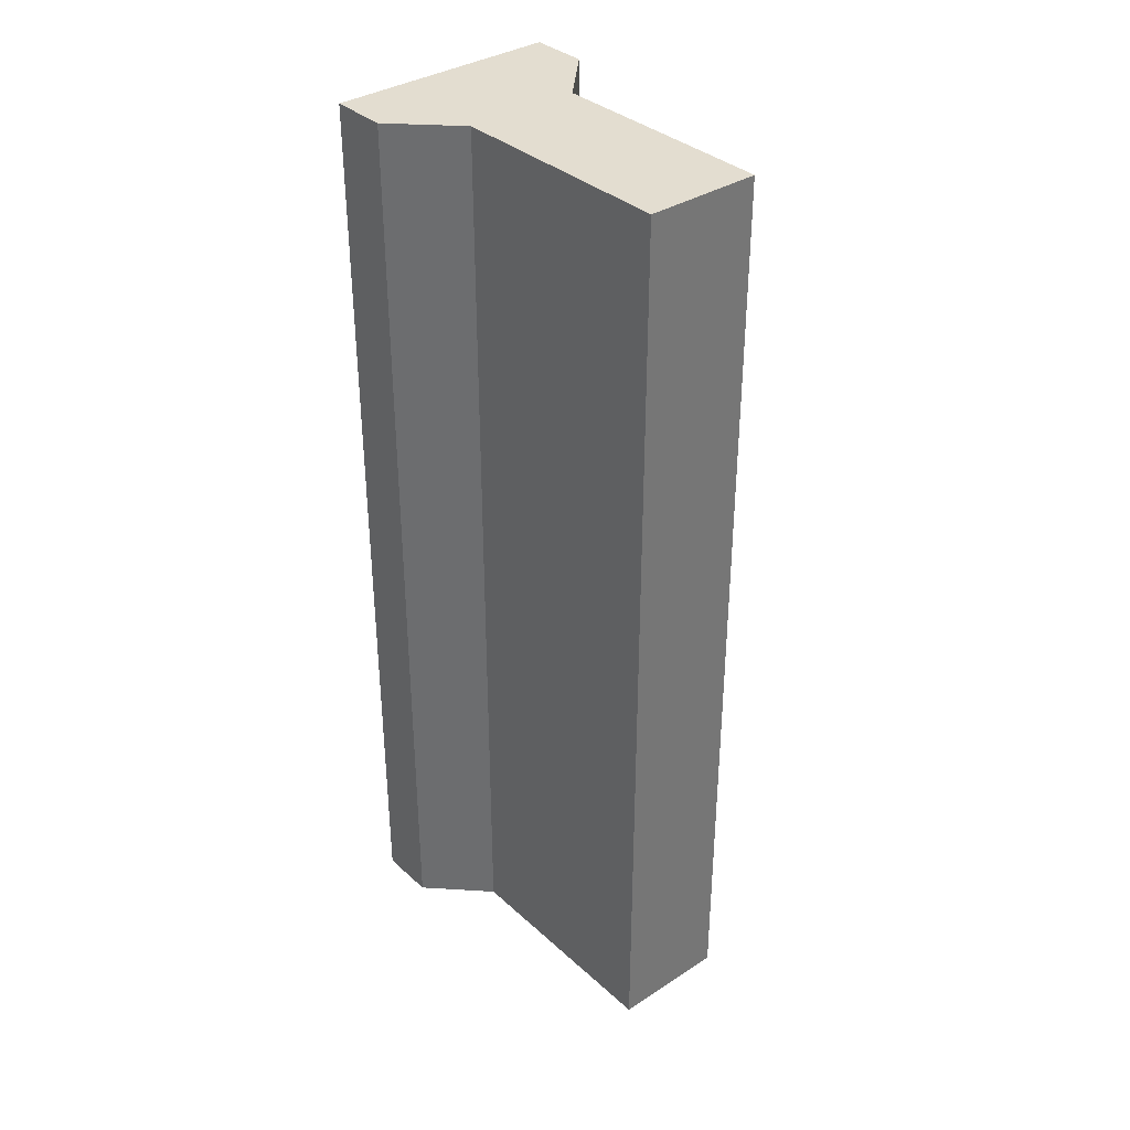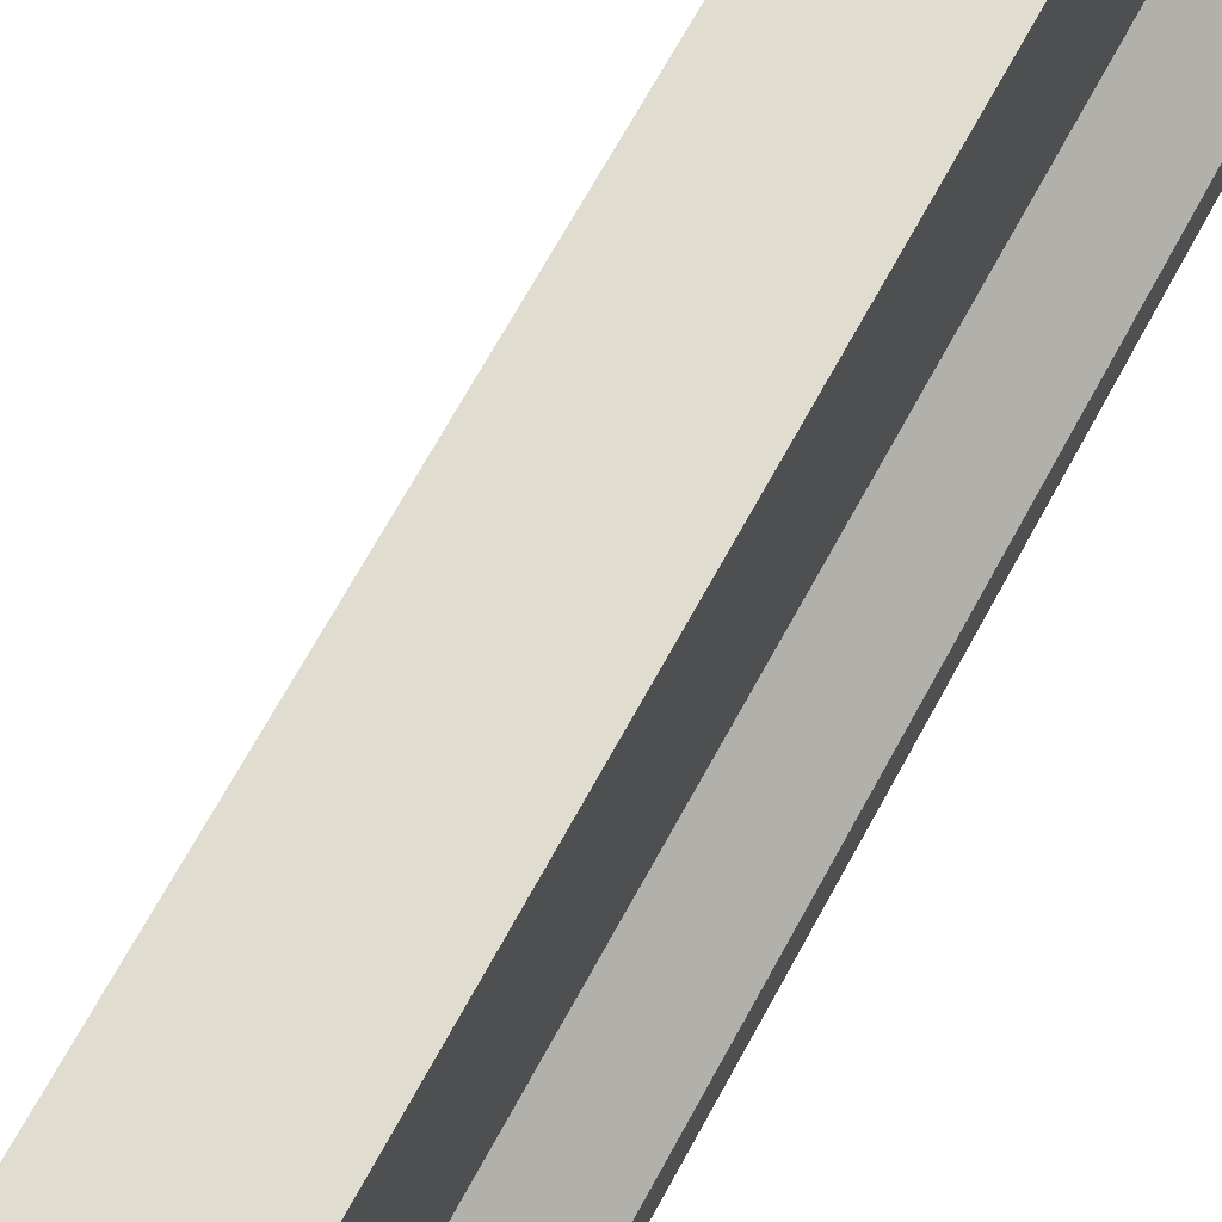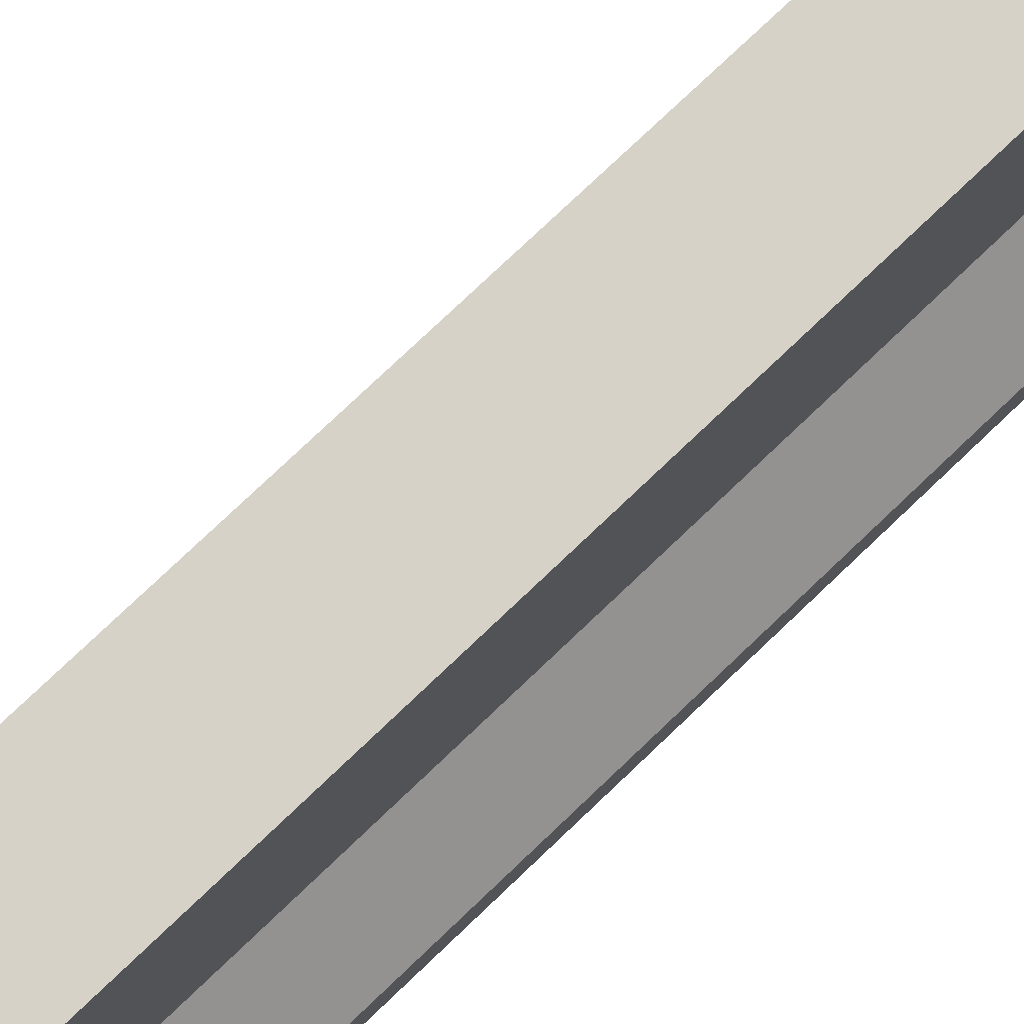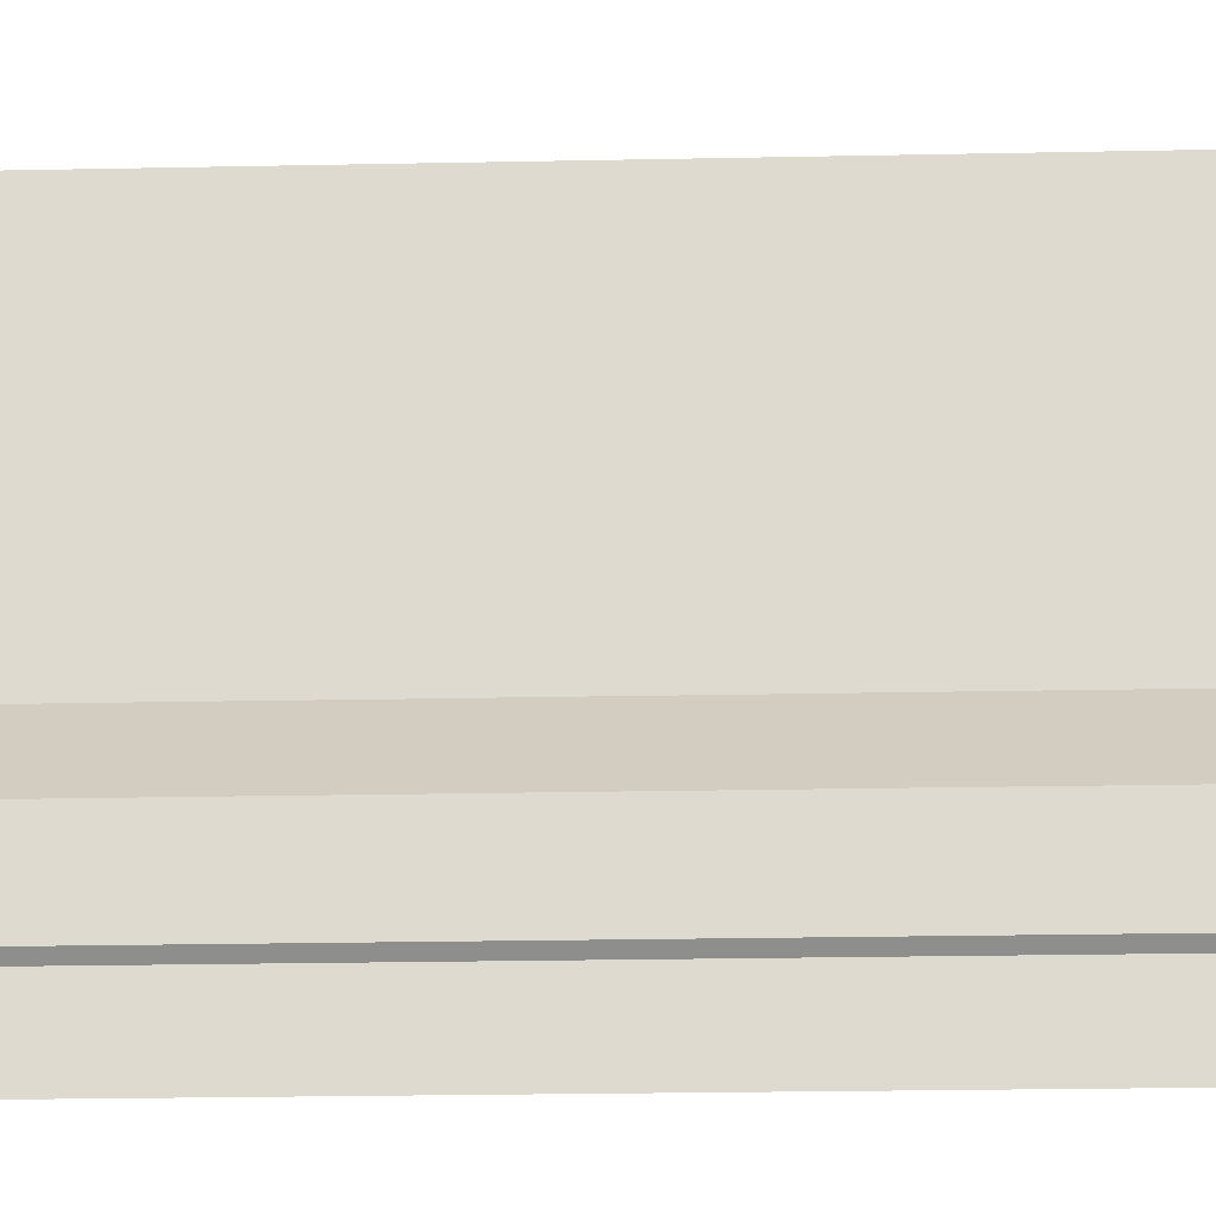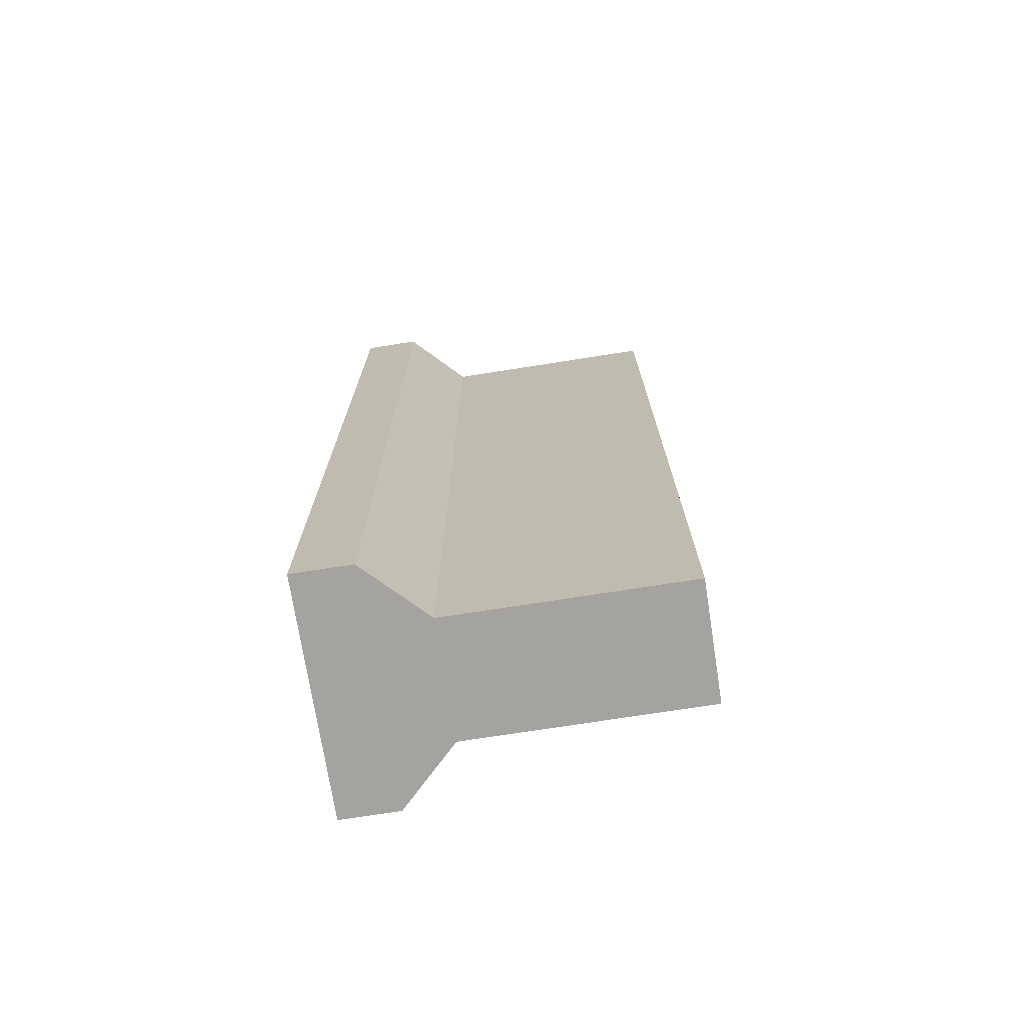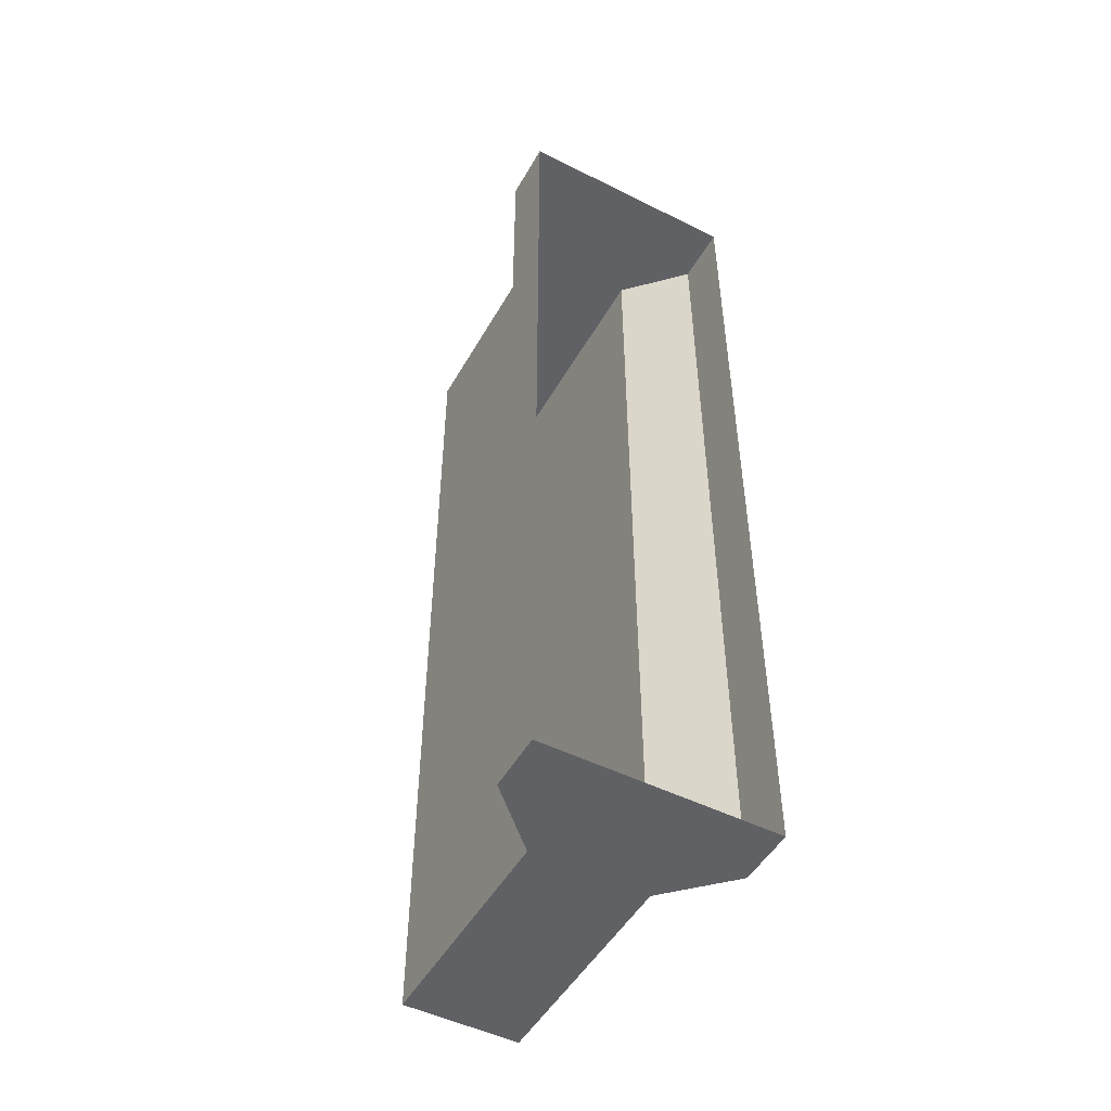
<metadata>
{"format":"obj","ext":"obj","renderer":"f3d","projection":"perspective","resolution":1024,"background":"white","views":[{"elev":35.5,"azim":139.6,"up":"+Z"},{"elev":69.5,"azim":28.7,"up":"+Y"},{"elev":77.9,"azim":-133.5,"up":"+Y"},{"elev":-20.0,"azim":-87.7,"up":"+Y"},{"elev":-72.9,"azim":98.9,"up":"+Z"},{"elev":-49.7,"azim":-28.8,"up":"+Z"}]}
</metadata>
<code>
g default
v -0.25 0 1
v 0.25 0 1
v -0.25 0 -1
v 0.25 0 -1
v -0.25 0.125 1
v -0.125 0.25 1
v -0.25 0.125 -1
v -0.125 0.25 -1
v 0.125 0.25 1
v 0.25 0.125 1
v 0.25 0.125 -1
v 0.125 0.25 -1
v -0.125 0.75 -1
v -0.125 0.75 1
v 0.125 0.75 1
v 0.125 0.75 -1
g pCube68
f 1 2 10 9 6 5
f 13 14 15 16
f 2 4 11 10
f 3 1 5 7
f 7 8 12 11 4 3
f 5 6 8 7
f 9 10 11 12
f 8 6 14 13
f 6 9 15 14
f 9 12 16 15
f 12 8 13 16

</code>
